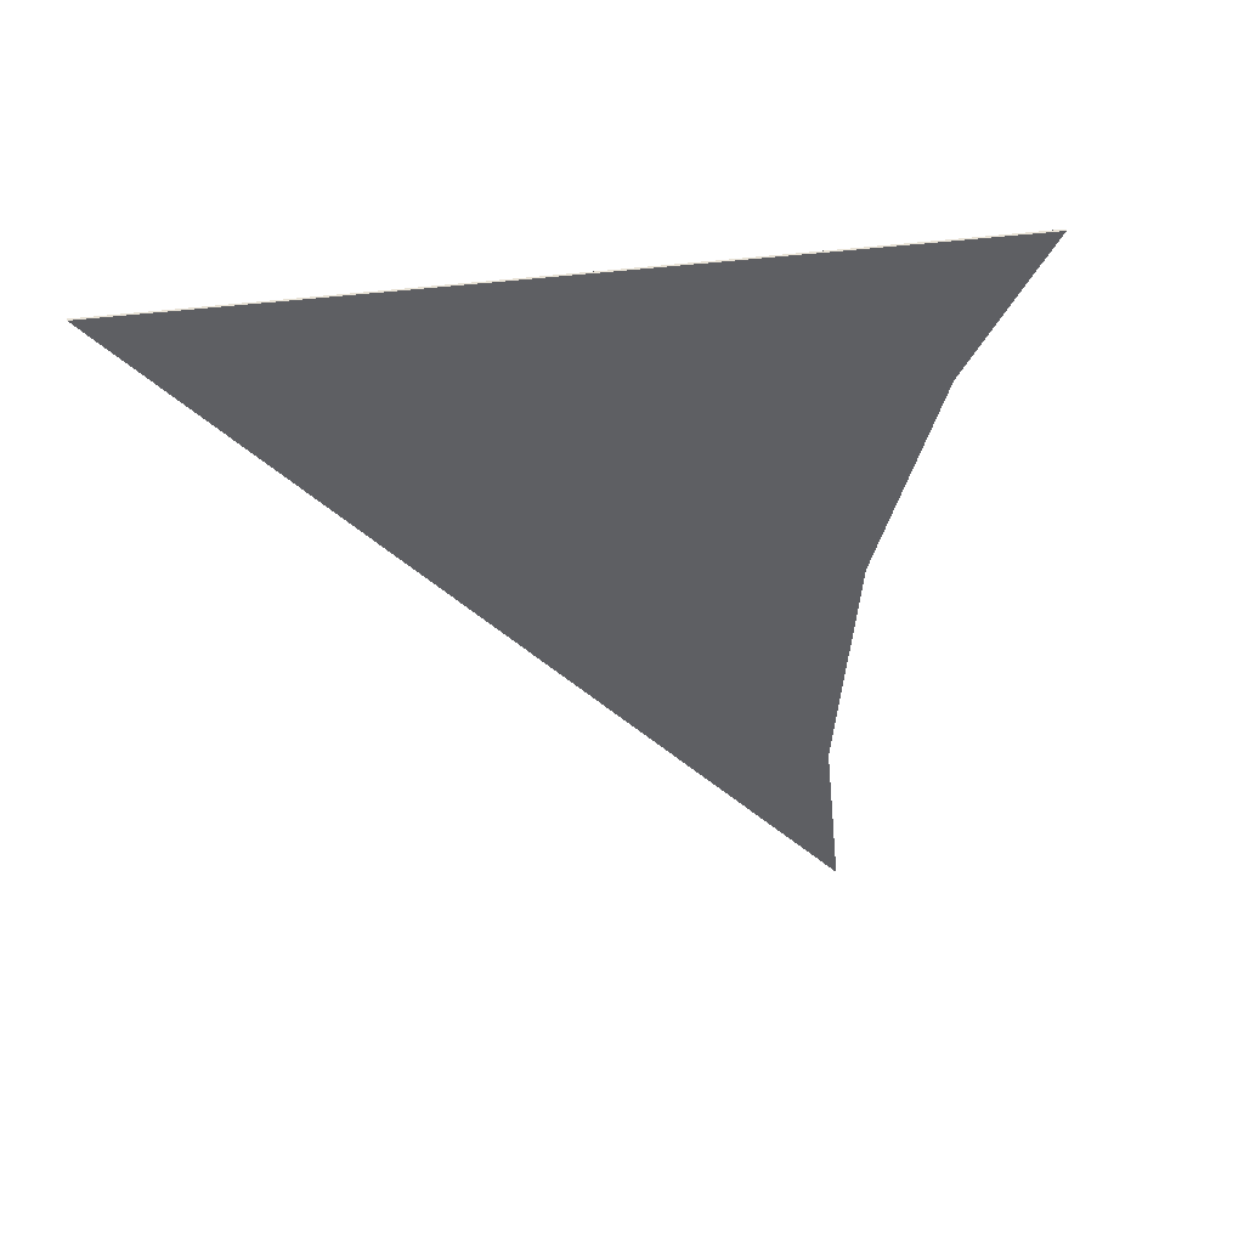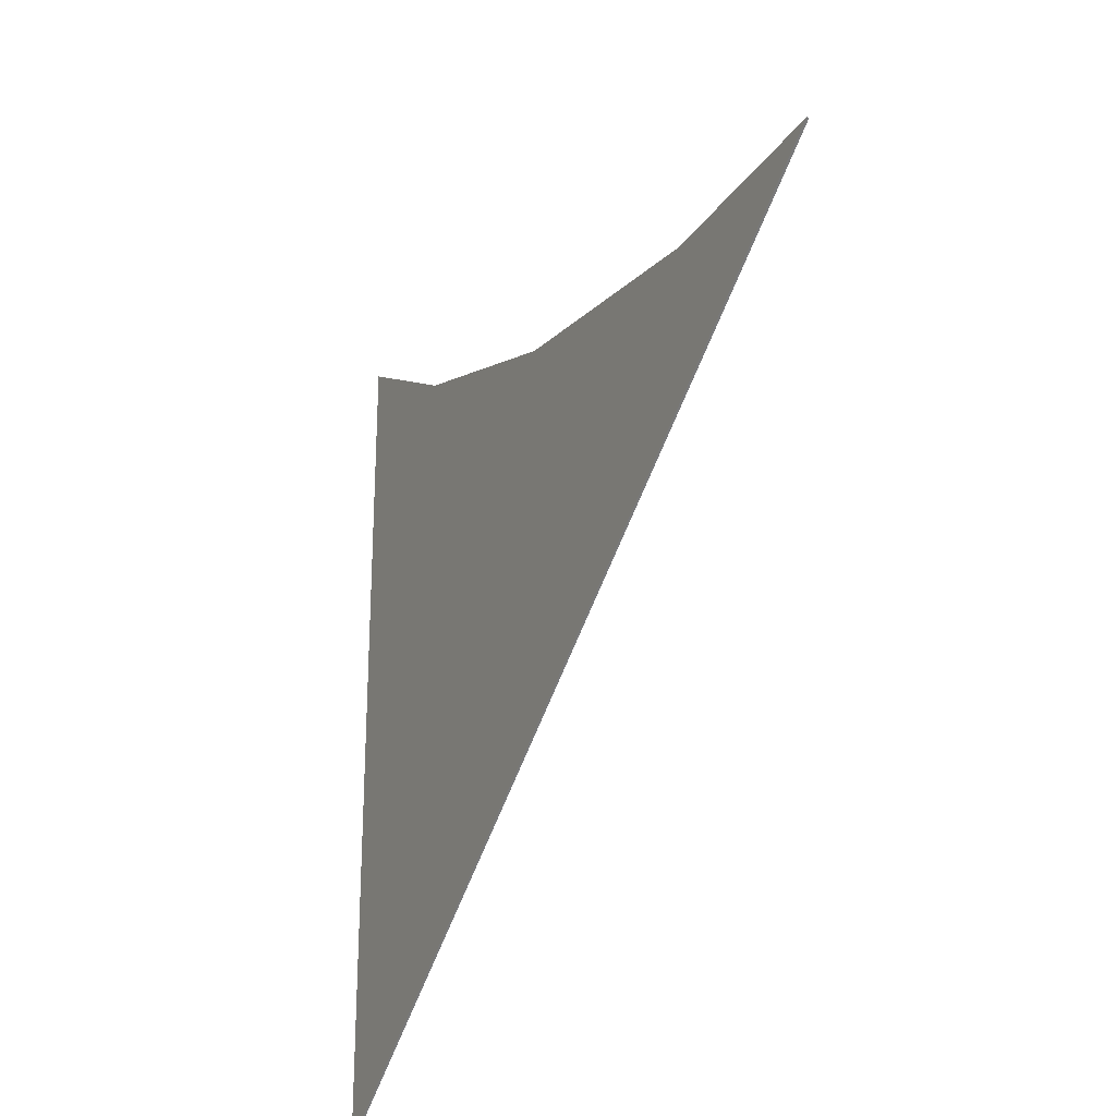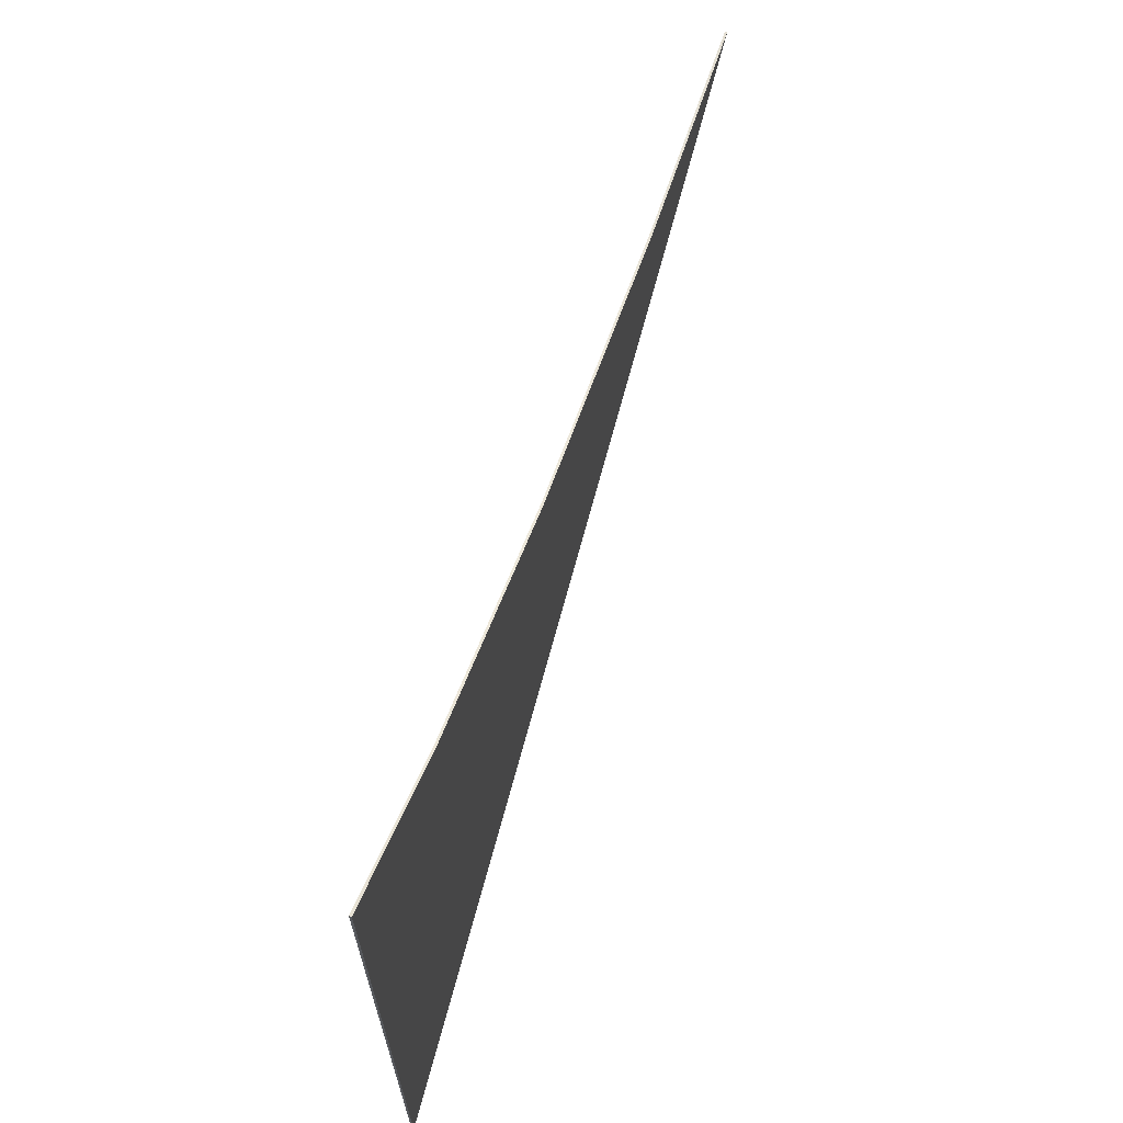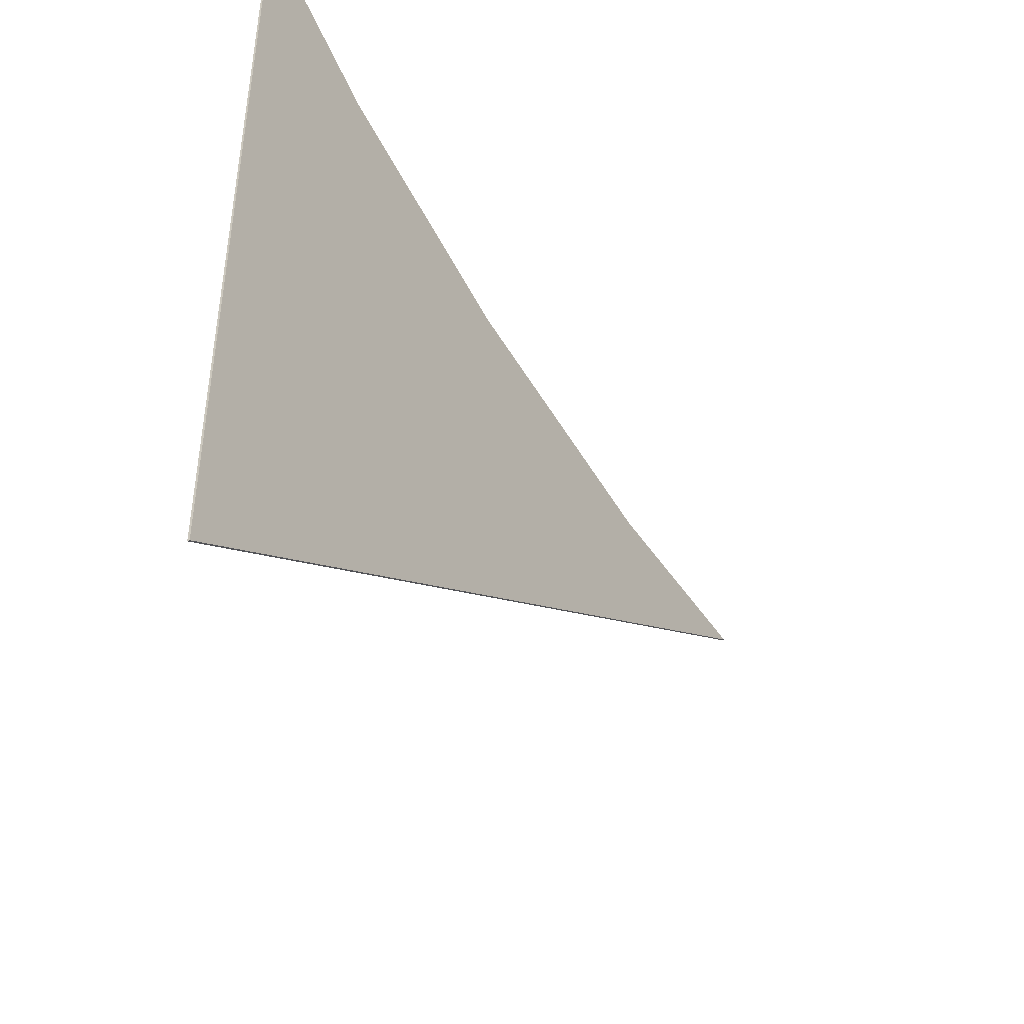
<metadata>
{"format":"obj","ext":"obj","renderer":"f3d","projection":"perspective","resolution":1024,"background":"white","views":[{"elev":-40.5,"azim":96.9,"up":"+Z"},{"elev":-26.4,"azim":-115.8,"up":"+Y"},{"elev":68.6,"azim":108.7,"up":"+Y"},{"elev":-45.7,"azim":122.0,"up":"+Y"}]}
</metadata>
<code>
g Line006
v 1.358 -2.181 0.01
v -2.707 0.5547 0.01
v -1.743 0.5708 0.01
v -0.4533 0.804 0.01
v 0.6295 1.199 0.01
v 1.348 1.626 0.01
v 1.358 -2.181 0
v 1.348 1.626 0
v 0.6295 1.199 0
v -0.4533 0.804 0
v 1.358 -2.181 0
v -1.743 0.5708 0
v -1.743 0.5708 0
v -2.707 0.5547 0
v 1.358 -2.181 0
v -2.707 0.5547 0.01
v -2.707 0.5547 0
v -1.743 0.5708 0
v -1.743 0.5708 0.01
v -0.4533 0.804 0
v -0.4533 0.804 0.01
v 0.6295 1.199 0
v 0.6295 1.199 0.01
v 1.348 1.626 0
v 1.348 1.626 0.01
v 1.358 -2.181 0.01
v 1.358 -2.181 0
v -2.707 0.5547 0
v -2.707 0.5547 0.01
v 1.348 1.626 0.01
v 1.348 1.626 0
v 1.358 -2.181 0
v 1.358 -2.181 0.01
g Line006_0
f -31 -32 -33
f -33 -30 -31
f -33 -29 -30
f -33 -28 -29
f -25 -26 -27
f -23 -24 -25
f -23 -22 -24
f -19 -20 -21
f -16 -17 -18
f -15 -16 -18
f -14 -16 -15
f -13 -14 -15
f -12 -14 -13
f -11 -12 -13
f -10 -12 -11
f -9 -10 -11
f -6 -7 -8
f -5 -6 -8
f -2 -3 -4
f -1 -2 -4

</code>
